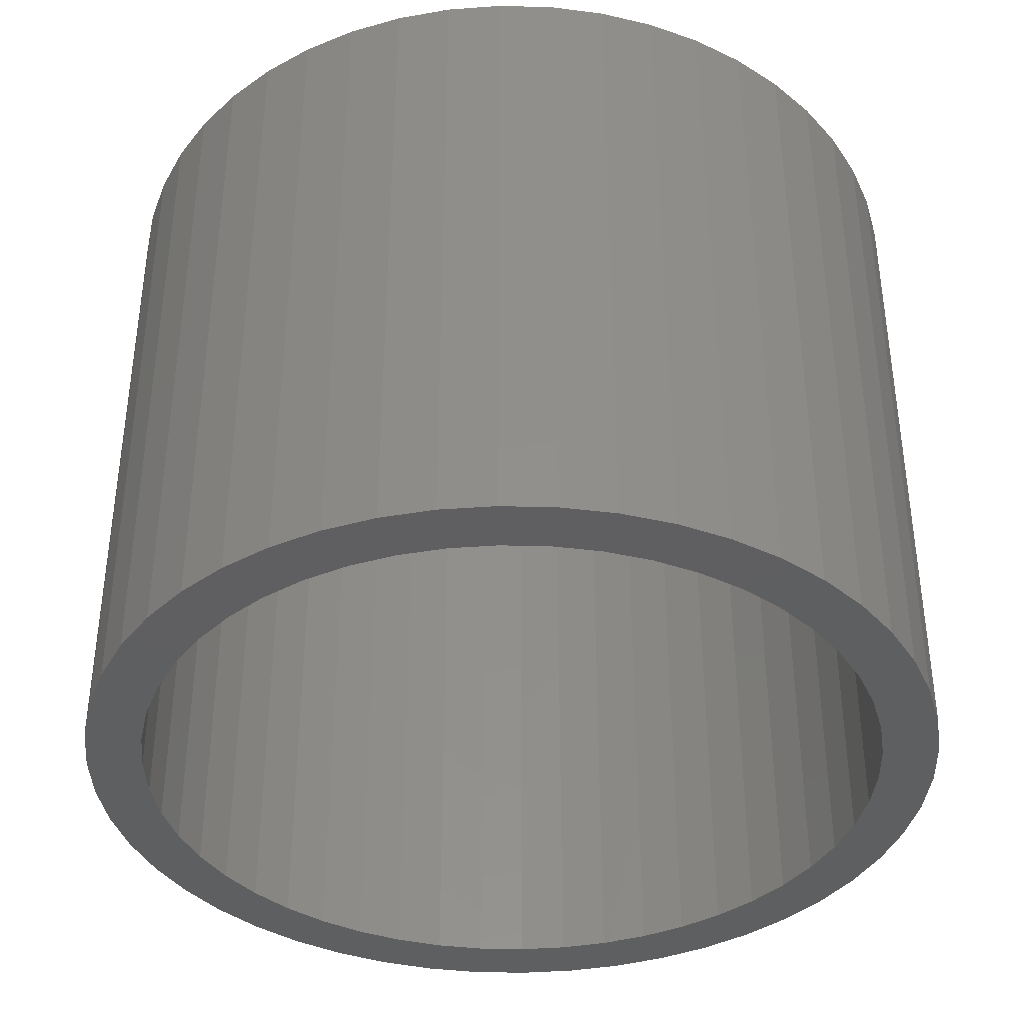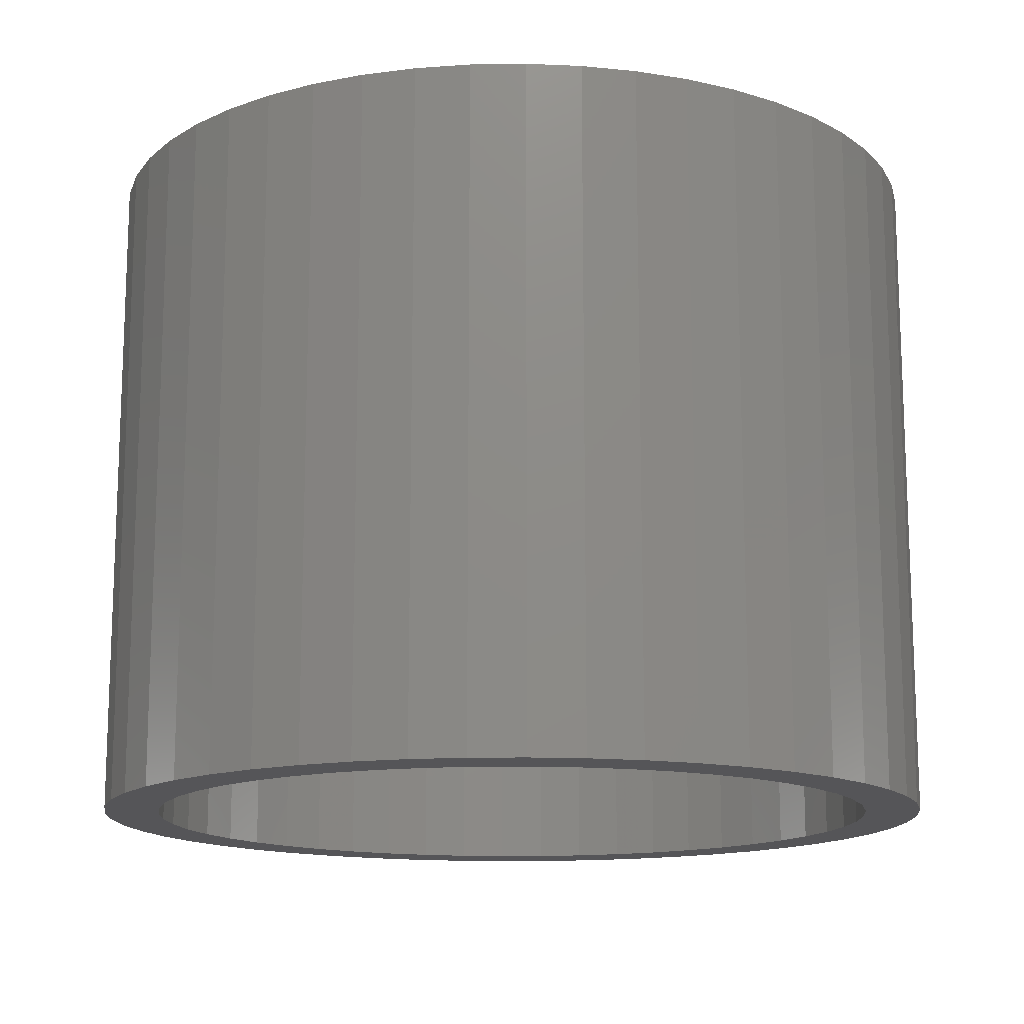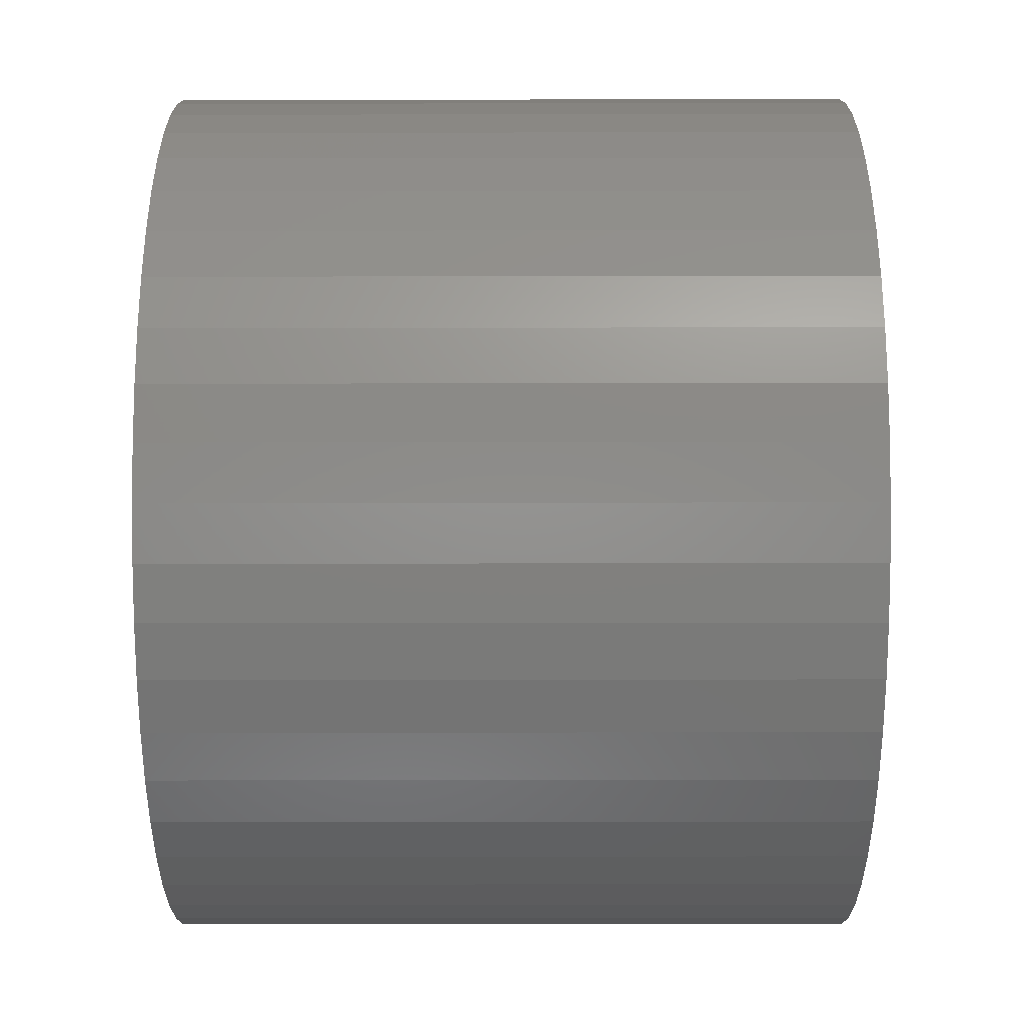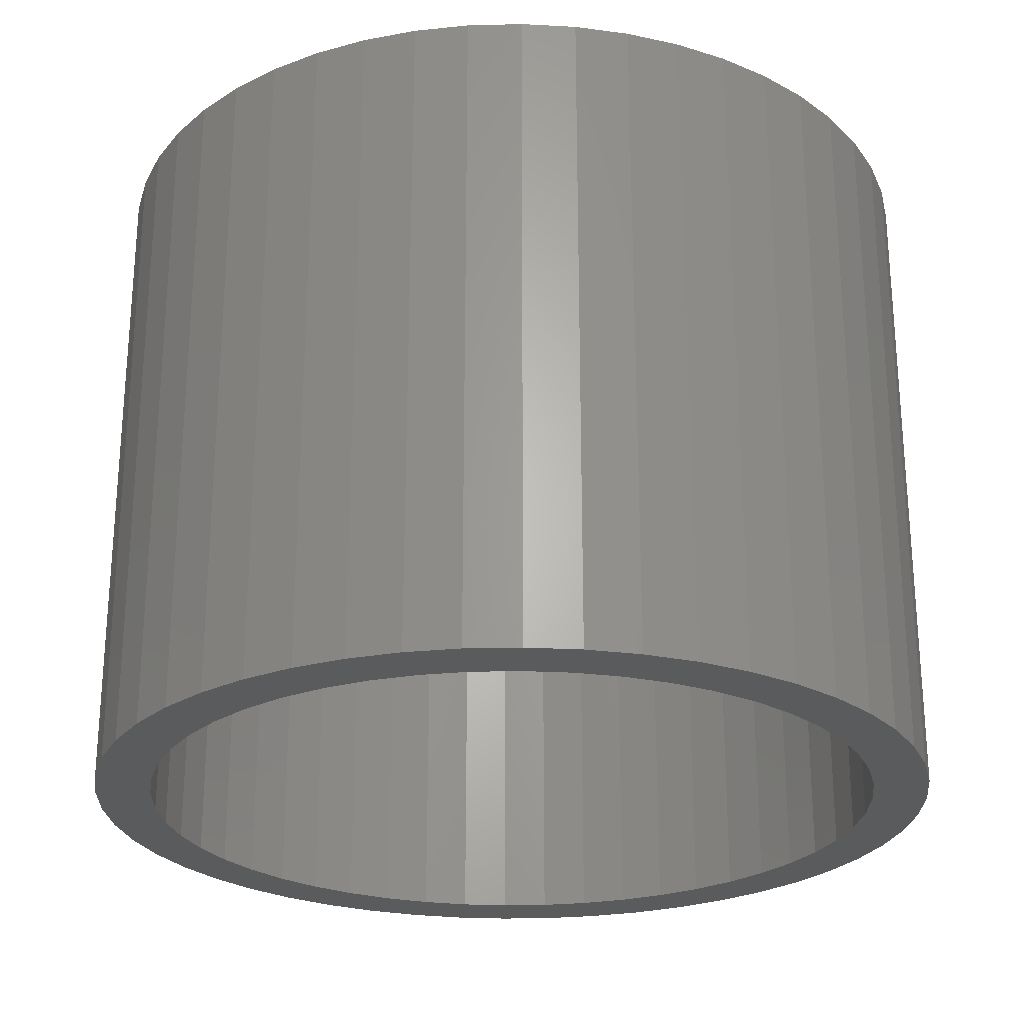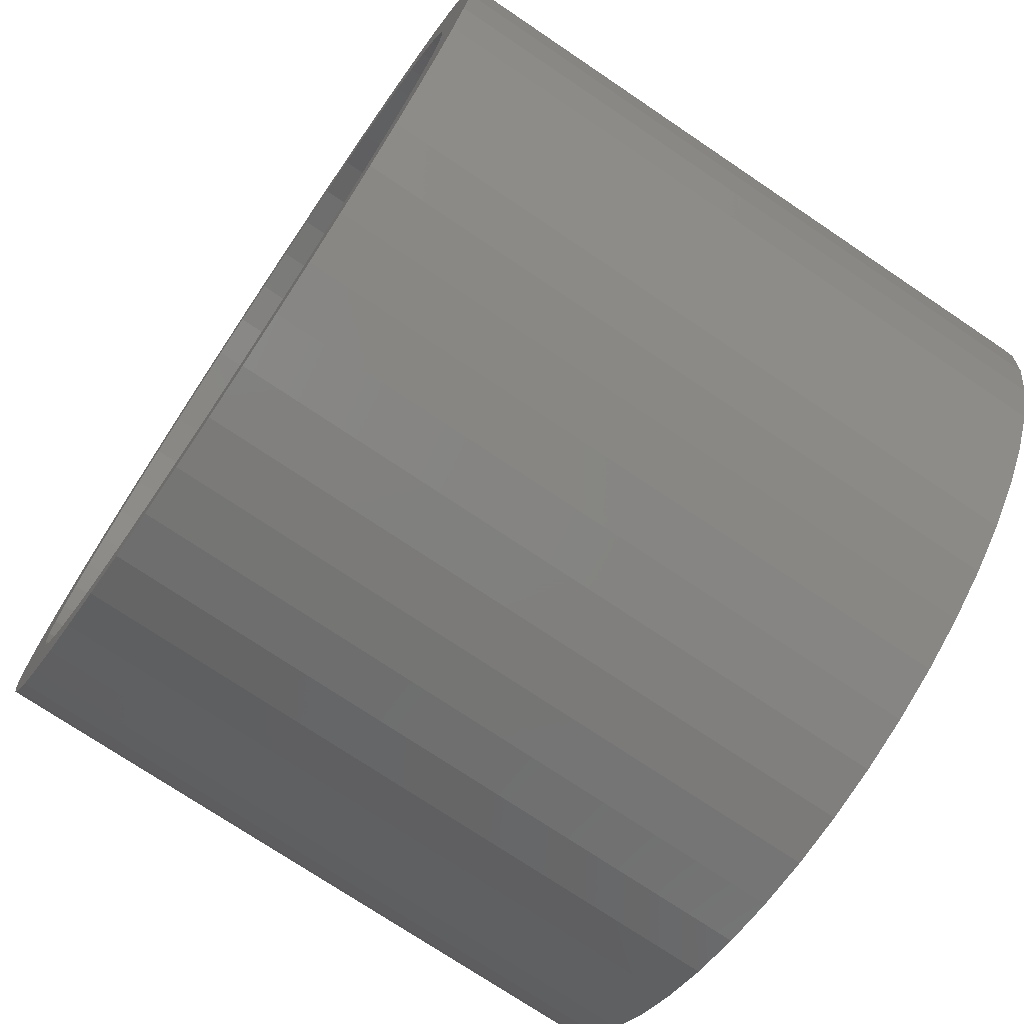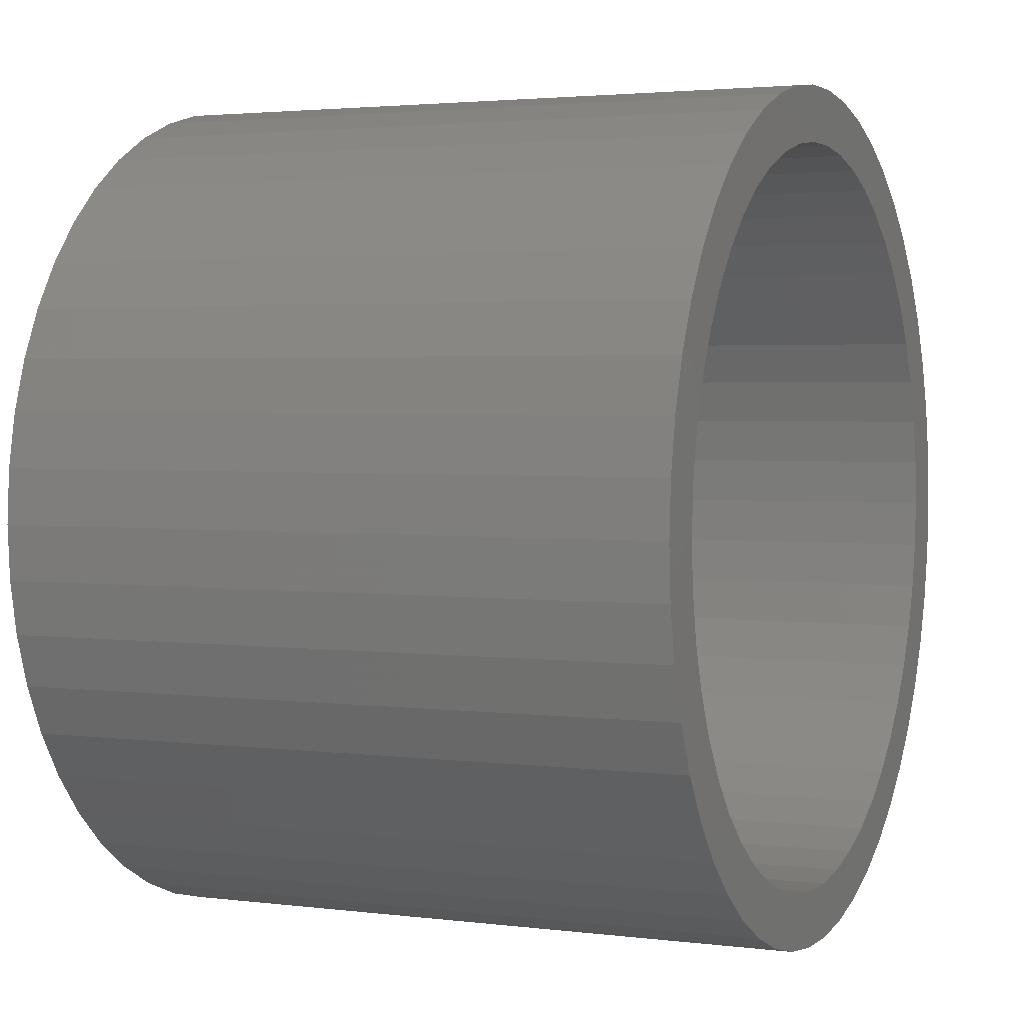
<metadata>
{"format":"stl","ext":"stl","renderer":"f3d","projection":"perspective","resolution":1024,"background":"white","views":[{"elev":-38.6,"azim":77.3,"up":"+Z"},{"elev":-14.3,"azim":-84.6,"up":"+Z"},{"elev":-37.1,"azim":-89.9,"up":"+Y"},{"elev":-25.4,"azim":-163.3,"up":"+Z"},{"elev":-73.8,"azim":56.0,"up":"+Y"},{"elev":2.7,"azim":113.9,"up":"+Y"}]}
</metadata>
<code>
# stl→obj: 200 verts, 400 faces
v 5.75 0 4.5
v 5.705 0.7207 -4.5
v 5.705 0.7207 4.5
v 5.75 0 -4.5
v -5.75 0 -4.5
v -5.705 0.7207 4.5
v -5.705 0.7207 -4.5
v -5.75 0 4.5
v 0.361 5.739 -4.5
v -0.361 5.739 4.5
v 0.361 5.739 4.5
v -0.361 5.739 -4.5
v -0.361 -5.739 -4.5
v 0.361 -5.739 4.5
v -0.361 -5.739 4.5
v 0.361 -5.739 -4.5
v 4.192 3.936 -4.5
v 3.665 4.43 4.5
v 4.192 3.936 4.5
v 3.665 4.43 -4.5
v -3.665 4.43 -4.5
v -4.192 3.936 4.5
v -3.665 4.43 4.5
v -4.192 3.936 -4.5
v -1.777 5.469 -4.5
v -2.448 5.203 4.5
v -1.777 5.469 4.5
v -2.448 5.203 -4.5
v 5.346 2.117 4.5
v 5.039 2.77 -4.5
v 5.039 2.77 4.5
v 5.346 2.117 -4.5
v 5.569 1.43 -4.5
v 5.569 1.43 4.5
v 2.448 5.203 -4.5
v 1.777 5.469 4.5
v 2.448 5.203 4.5
v 1.777 5.469 -4.5
v 1.077 5.648 4.5
v 1.077 5.648 -4.5
v 3.081 4.855 -4.5
v 3.081 4.855 4.5
v -5.346 2.117 -4.5
v -5.039 2.77 4.5
v -5.039 2.77 -4.5
v -5.346 2.117 4.5
v -5.569 1.43 -4.5
v -5.569 1.43 4.5
v -1.077 5.648 4.5
v -1.077 5.648 -4.5
v 1.077 -5.648 4.5
v 1.077 -5.648 -4.5
v 4.652 3.38 4.5
v 4.652 3.38 -4.5
v -4.652 3.38 4.5
v -4.652 3.38 -4.5
v 5 0 4.5
v 4.961 0.6267 4.5
v 5.705 -0.7207 4.5
v 4.843 1.243 4.5
v 4.961 -0.6267 4.5
v 4.649 1.841 4.5
v 5.569 -1.43 4.5
v 4.843 -1.243 4.5
v 4.382 2.409 4.5
v 4.045 2.939 4.5
v 3.645 3.423 4.5
v 3.187 3.853 4.5
v 2.679 4.222 4.5
v 2.129 4.524 4.5
v 1.545 4.755 4.5
v 0.9369 4.911 4.5
v 0.314 4.99 4.5
v -0.314 4.99 4.5
v -0.9369 4.911 4.5
v -1.545 4.755 4.5
v -2.129 4.524 4.5
v -2.679 4.222 4.5
v -3.081 4.855 4.5
v -3.187 3.853 4.5
v -3.645 3.423 4.5
v -4.045 2.939 4.5
v -4.382 2.409 4.5
v -4.649 1.841 4.5
v -4.843 1.243 4.5
v 5.346 -2.117 4.5
v 4.649 -1.841 4.5
v 5.039 -2.77 4.5
v 4.382 -2.409 4.5
v 4.652 -3.38 4.5
v 4.045 -2.939 4.5
v 4.192 -3.936 4.5
v 3.645 -3.423 4.5
v 3.665 -4.43 4.5
v 3.187 -3.853 4.5
v 3.081 -4.855 4.5
v 2.679 -4.222 4.5
v 2.448 -5.203 4.5
v 2.129 -4.524 4.5
v 1.777 -5.469 4.5
v 1.545 -4.755 4.5
v 0.9369 -4.911 4.5
v 0.314 -4.99 4.5
v -0.314 -4.99 4.5
v -0.9369 -4.911 4.5
v -1.077 -5.648 4.5
v -1.545 -4.755 4.5
v -1.777 -5.469 4.5
v -2.129 -4.524 4.5
v -2.448 -5.203 4.5
v -2.679 -4.222 4.5
v -3.081 -4.855 4.5
v -3.187 -3.853 4.5
v -3.665 -4.43 4.5
v -3.645 -3.423 4.5
v -4.192 -3.936 4.5
v -4.045 -2.939 4.5
v -4.652 -3.38 4.5
v -4.382 -2.409 4.5
v -5.039 -2.77 4.5
v -4.649 -1.841 4.5
v -5.346 -2.117 4.5
v -4.843 -1.243 4.5
v -5.569 -1.43 4.5
v -4.961 -0.6267 4.5
v -5.705 -0.7207 4.5
v -5 0 4.5
v -4.961 0.6267 4.5
v -3.081 4.855 -4.5
v 5.705 -0.7207 -4.5
v 5.569 -1.43 -4.5
v -4.192 -3.936 -4.5
v -3.665 -4.43 -4.5
v -5.039 -2.77 -4.5
v -5.346 -2.117 -4.5
v -4.652 -3.38 -4.5
v 5 0 -4.5
v 4.961 -0.6267 -4.5
v 4.843 -1.243 -4.5
v 5.346 -2.117 -4.5
v 4.961 0.6267 -4.5
v 4.649 -1.841 -4.5
v 5.039 -2.77 -4.5
v 4.843 1.243 -4.5
v 4.382 -2.409 -4.5
v 4.652 -3.38 -4.5
v 4.045 -2.939 -4.5
v 4.192 -3.936 -4.5
v 3.645 -3.423 -4.5
v 3.665 -4.43 -4.5
v 3.187 -3.853 -4.5
v 3.081 -4.855 -4.5
v 2.679 -4.222 -4.5
v 2.448 -5.203 -4.5
v 2.129 -4.524 -4.5
v 1.777 -5.469 -4.5
v 1.545 -4.755 -4.5
v 0.9369 -4.911 -4.5
v 0.314 -4.99 -4.5
v -0.314 -4.99 -4.5
v -0.9369 -4.911 -4.5
v -1.077 -5.648 -4.5
v -1.545 -4.755 -4.5
v -1.777 -5.469 -4.5
v -2.129 -4.524 -4.5
v -2.448 -5.203 -4.5
v -2.679 -4.222 -4.5
v -3.081 -4.855 -4.5
v -3.187 -3.853 -4.5
v -3.645 -3.423 -4.5
v -4.045 -2.939 -4.5
v -4.382 -2.409 -4.5
v -4.649 -1.841 -4.5
v -5.569 -1.43 -4.5
v -4.843 -1.243 -4.5
v 4.649 1.841 -4.5
v 4.382 2.409 -4.5
v 4.045 2.939 -4.5
v 3.645 3.423 -4.5
v 3.187 3.853 -4.5
v 2.679 4.222 -4.5
v 2.129 4.524 -4.5
v 1.545 4.755 -4.5
v 0.9369 4.911 -4.5
v 0.314 4.99 -4.5
v -0.314 4.99 -4.5
v -0.9369 4.911 -4.5
v -1.545 4.755 -4.5
v -2.129 4.524 -4.5
v -2.679 4.222 -4.5
v -3.187 3.853 -4.5
v -3.645 3.423 -4.5
v -4.045 2.939 -4.5
v -4.382 2.409 -4.5
v -4.649 1.841 -4.5
v -4.843 1.243 -4.5
v -4.961 0.6267 -4.5
v -5 0 -4.5
v -4.961 -0.6267 -4.5
v -5.705 -0.7207 -4.5
f 1 2 3
f 2 1 4
f 5 6 7
f 6 5 8
f 9 10 11
f 10 9 12
f 13 14 15
f 14 13 16
f 17 18 19
f 18 17 20
f 21 22 23
f 22 21 24
f 25 26 27
f 26 25 28
f 29 30 31
f 30 29 32
f 3 33 34
f 33 3 2
f 35 36 37
f 36 35 38
f 38 39 36
f 39 38 40
f 41 37 42
f 37 41 35
f 43 44 45
f 44 43 46
f 47 46 43
f 46 47 48
f 12 49 10
f 49 12 50
f 16 51 14
f 51 16 52
f 34 32 29
f 32 34 33
f 53 17 19
f 17 53 54
f 31 54 53
f 54 31 30
f 40 11 39
f 11 40 9
f 20 42 18
f 42 20 41
f 45 55 56
f 55 45 44
f 56 22 24
f 22 56 55
f 7 48 47
f 48 7 6
f 57 1 3
f 58 3 34
f 1 57 59
f 60 34 29
f 61 59 57
f 62 29 31
f 59 61 63
f 64 63 61
f 3 58 57
f 34 60 58
f 65 31 53
f 29 62 60
f 31 65 62
f 66 53 19
f 53 66 65
f 67 19 18
f 19 67 66
f 18 68 67
f 42 68 18
f 42 69 68
f 37 69 42
f 37 70 69
f 36 70 37
f 36 71 70
f 39 71 36
f 39 72 71
f 11 72 39
f 11 73 72
f 11 74 73
f 10 74 11
f 10 75 74
f 49 75 10
f 49 76 75
f 27 76 49
f 27 77 76
f 26 77 27
f 26 78 77
f 79 78 26
f 79 80 78
f 23 80 79
f 80 23 81
f 22 81 23
f 81 22 82
f 55 82 22
f 82 55 83
f 44 83 55
f 83 44 84
f 46 84 44
f 48 85 46
f 84 46 85
f 63 64 86
f 87 86 64
f 86 87 88
f 89 88 87
f 88 89 90
f 91 90 89
f 90 91 92
f 93 92 91
f 92 93 94
f 95 94 93
f 95 96 94
f 97 96 95
f 97 98 96
f 99 98 97
f 99 100 98
f 101 100 99
f 101 51 100
f 102 51 101
f 102 14 51
f 103 14 102
f 104 14 103
f 104 15 14
f 105 15 104
f 105 106 15
f 107 106 105
f 107 108 106
f 109 108 107
f 109 110 108
f 111 110 109
f 111 112 110
f 113 112 111
f 114 113 115
f 113 114 112
f 116 115 117
f 115 116 114
f 118 117 119
f 120 119 121
f 117 118 116
f 122 121 123
f 124 123 125
f 119 120 118
f 126 125 127
f 85 48 128
f 6 128 48
f 121 122 120
f 128 6 127
f 123 124 122
f 8 127 6
f 125 126 124
f 127 8 126
f 28 79 26
f 79 28 129
f 129 23 79
f 23 129 21
f 50 27 49
f 27 50 25
f 63 130 59
f 130 63 131
f 132 114 116
f 114 132 133
f 134 122 135
f 122 134 120
f 136 120 134
f 120 136 118
f 137 4 130
f 138 130 131
f 4 137 2
f 139 131 140
f 141 2 137
f 142 140 143
f 2 141 33
f 144 33 141
f 130 138 137
f 131 139 138
f 145 143 146
f 140 142 139
f 143 145 142
f 147 146 148
f 146 147 145
f 149 148 150
f 148 149 147
f 150 151 149
f 152 151 150
f 152 153 151
f 154 153 152
f 154 155 153
f 156 155 154
f 156 157 155
f 52 157 156
f 52 158 157
f 16 158 52
f 16 159 158
f 16 160 159
f 13 160 16
f 13 161 160
f 162 161 13
f 162 163 161
f 164 163 162
f 164 165 163
f 166 165 164
f 166 167 165
f 168 167 166
f 168 169 167
f 133 169 168
f 169 133 170
f 132 170 133
f 170 132 171
f 136 171 132
f 171 136 172
f 134 172 136
f 172 134 173
f 135 173 134
f 174 175 135
f 173 135 175
f 33 144 32
f 176 32 144
f 32 176 30
f 177 30 176
f 30 177 54
f 178 54 177
f 54 178 17
f 179 17 178
f 17 179 20
f 180 20 179
f 180 41 20
f 181 41 180
f 181 35 41
f 182 35 181
f 182 38 35
f 183 38 182
f 183 40 38
f 184 40 183
f 184 9 40
f 185 9 184
f 186 9 185
f 186 12 9
f 187 12 186
f 187 50 12
f 188 50 187
f 188 25 50
f 189 25 188
f 189 28 25
f 190 28 189
f 190 129 28
f 191 129 190
f 21 191 192
f 191 21 129
f 24 192 193
f 192 24 21
f 56 193 194
f 45 194 195
f 193 56 24
f 43 195 196
f 47 196 197
f 194 45 56
f 7 197 198
f 175 174 199
f 200 199 174
f 195 43 45
f 199 200 198
f 196 47 43
f 5 198 200
f 197 7 47
f 198 5 7
f 154 96 98
f 96 154 152
f 88 140 86
f 140 88 143
f 59 4 1
f 4 59 130
f 132 118 136
f 118 132 116
f 135 124 174
f 124 135 122
f 150 92 94
f 92 150 148
f 156 98 100
f 98 156 154
f 52 100 51
f 100 52 156
f 90 143 88
f 143 90 146
f 92 146 90
f 146 92 148
f 86 131 63
f 131 86 140
f 162 15 106
f 15 162 13
f 166 108 110
f 108 166 164
f 133 112 114
f 112 133 168
f 174 126 200
f 126 174 124
f 200 8 5
f 8 200 126
f 152 94 96
f 94 152 150
f 164 106 108
f 106 164 162
f 168 110 112
f 110 168 166
f 137 58 141
f 58 137 57
f 127 197 128
f 197 127 198
f 186 73 74
f 73 186 185
f 159 104 103
f 104 159 160
f 149 95 93
f 95 149 151
f 180 67 68
f 67 180 179
f 192 80 81
f 80 192 191
f 189 76 77
f 76 189 188
f 176 65 177
f 65 176 62
f 141 60 144
f 60 141 58
f 183 70 71
f 70 183 182
f 184 71 72
f 71 184 183
f 182 69 70
f 69 182 181
f 83 193 82
f 193 83 194
f 82 192 81
f 192 82 193
f 85 195 84
f 195 85 196
f 191 78 80
f 78 191 190
f 188 75 76
f 75 188 187
f 158 103 102
f 103 158 159
f 144 62 176
f 62 144 60
f 178 67 179
f 67 178 66
f 177 66 178
f 66 177 65
f 185 72 73
f 72 185 184
f 181 68 69
f 68 181 180
f 84 194 83
f 194 84 195
f 128 196 85
f 196 128 197
f 187 74 75
f 74 187 186
f 139 61 138
f 61 139 64
f 163 109 107
f 109 163 165
f 151 97 95
f 97 151 153
f 155 101 99
f 101 155 157
f 190 77 78
f 77 190 189
f 145 87 142
f 87 145 89
f 138 57 137
f 57 138 61
f 161 107 105
f 107 161 163
f 115 171 117
f 171 115 170
f 121 175 123
f 175 121 173
f 125 198 127
f 198 125 199
f 153 99 97
f 99 153 155
f 157 102 101
f 102 157 158
f 147 89 145
f 89 147 91
f 149 91 147
f 91 149 93
f 142 64 139
f 64 142 87
f 160 105 104
f 105 160 161
f 169 115 113
f 115 169 170
f 117 172 119
f 172 117 171
f 119 173 121
f 173 119 172
f 123 199 125
f 199 123 175
f 165 111 109
f 111 165 167
f 167 113 111
f 113 167 169

</code>
